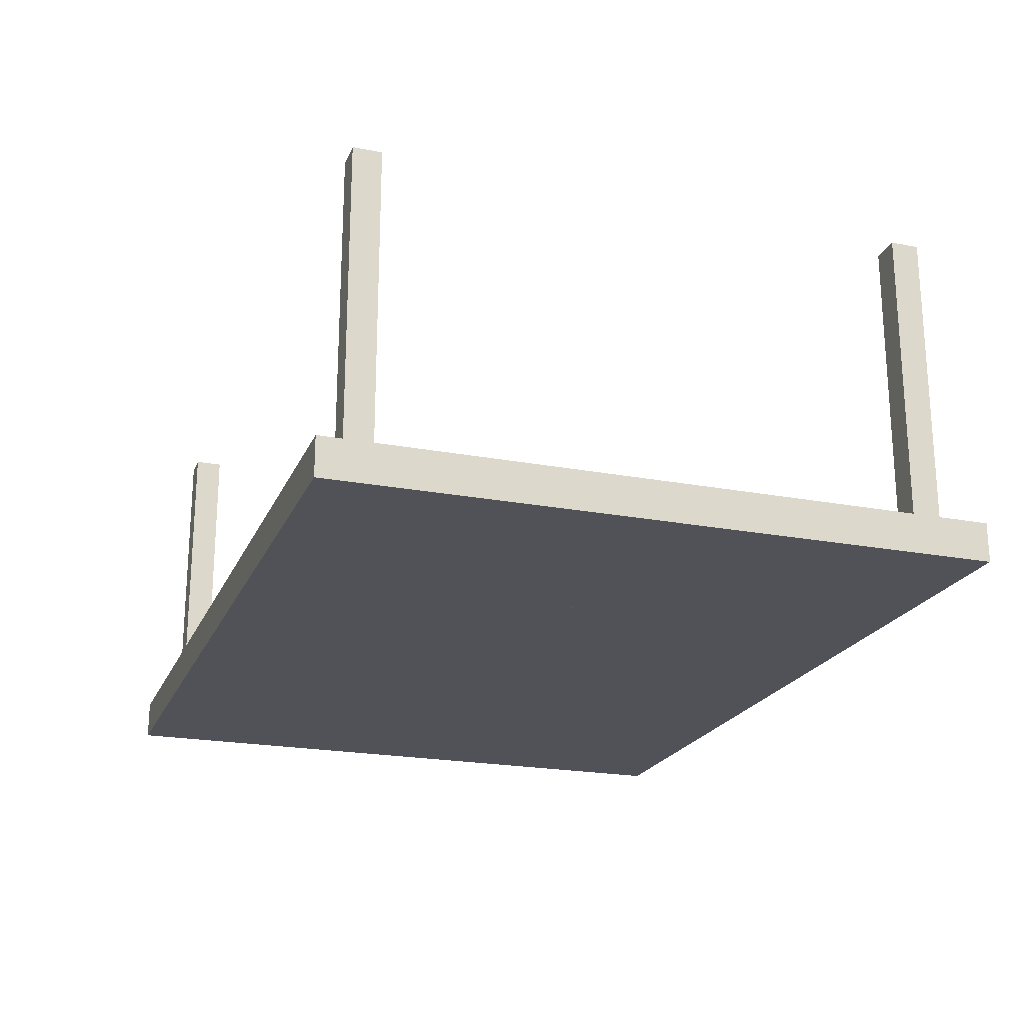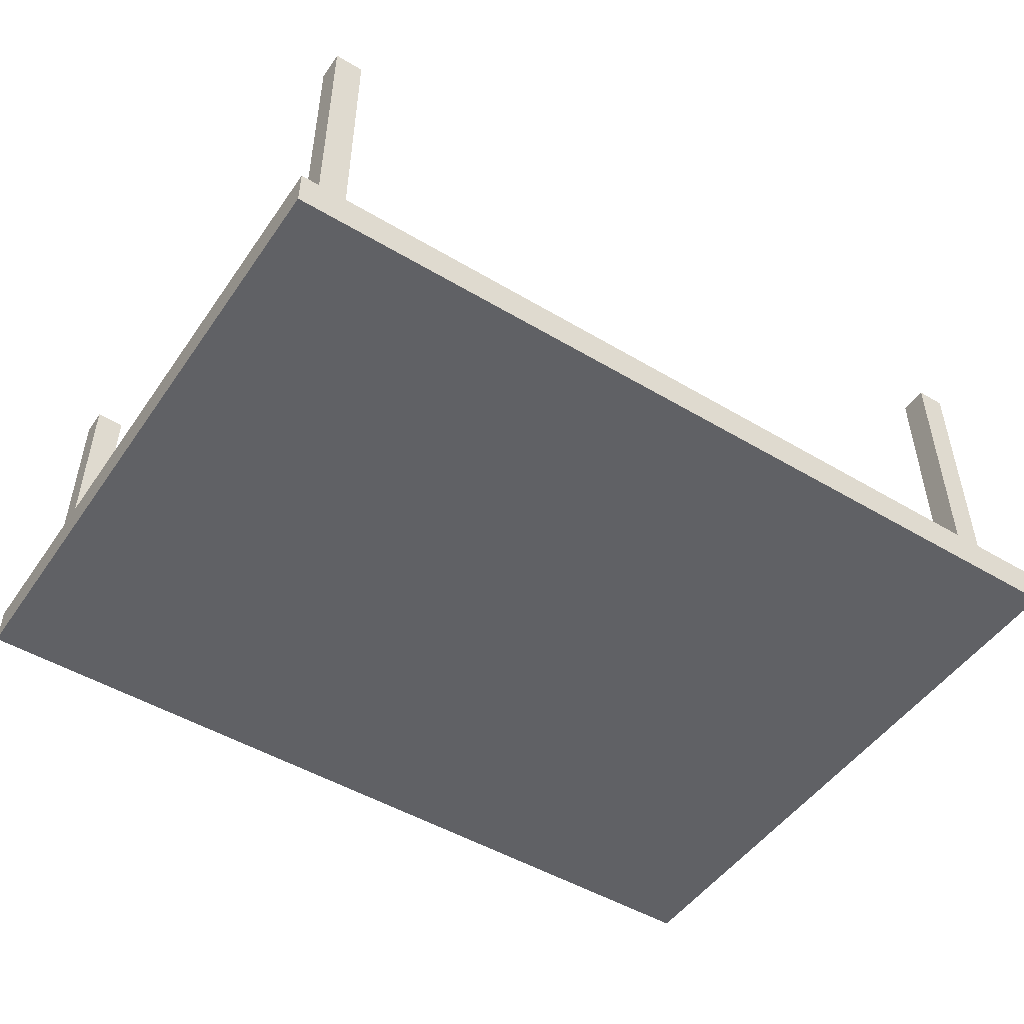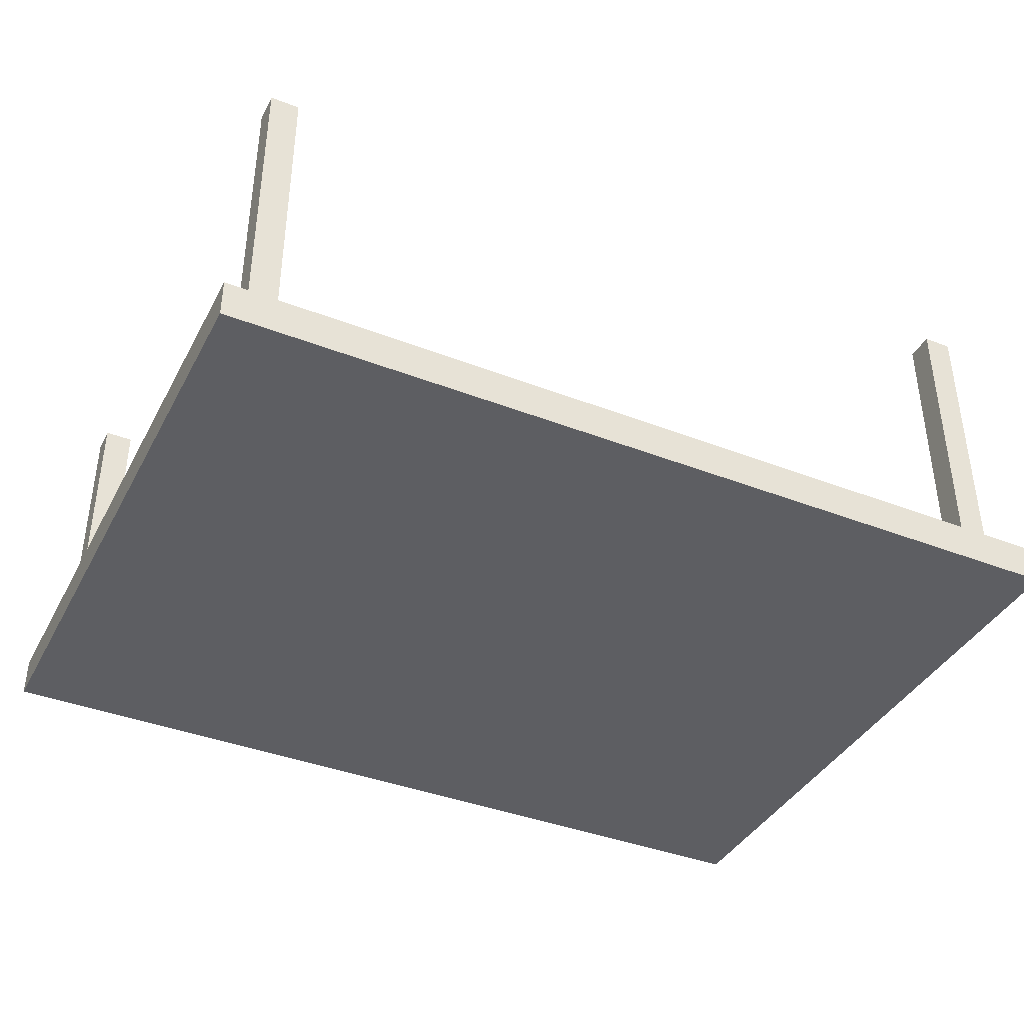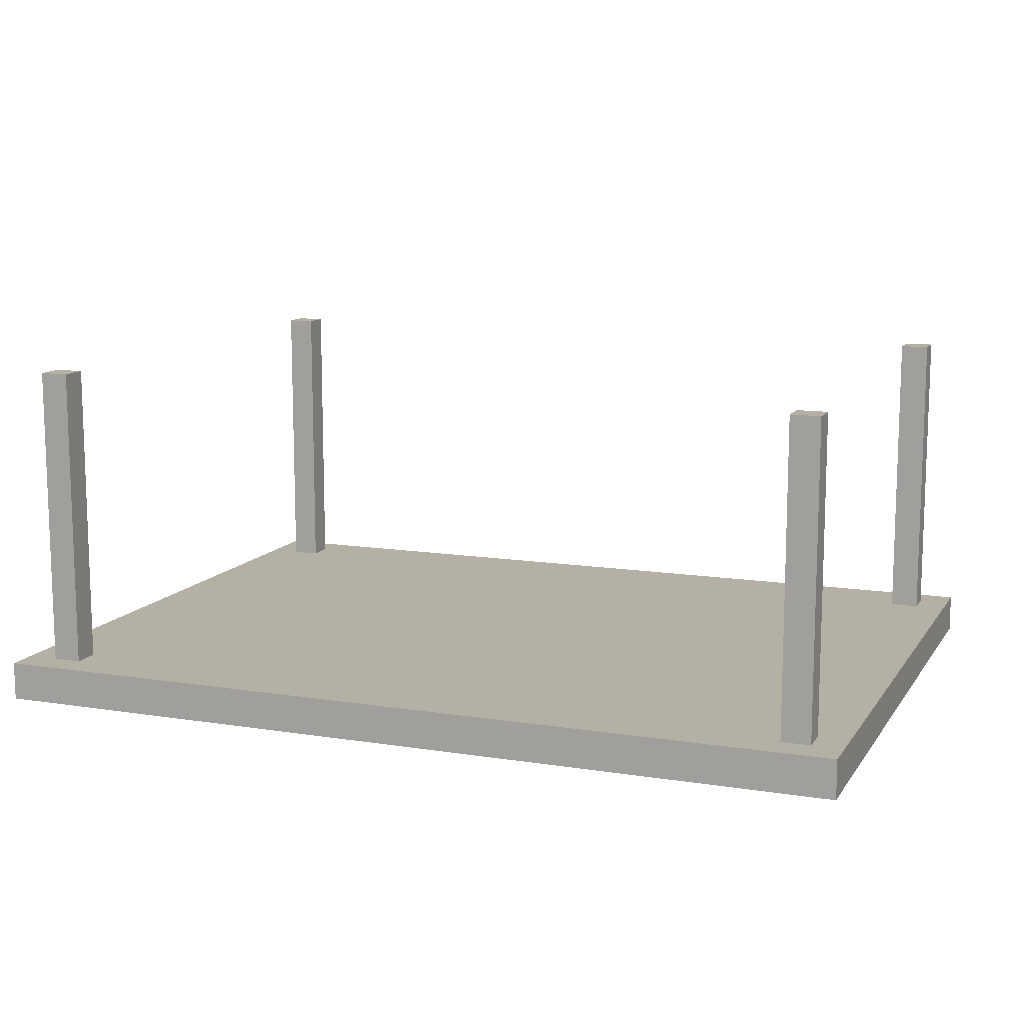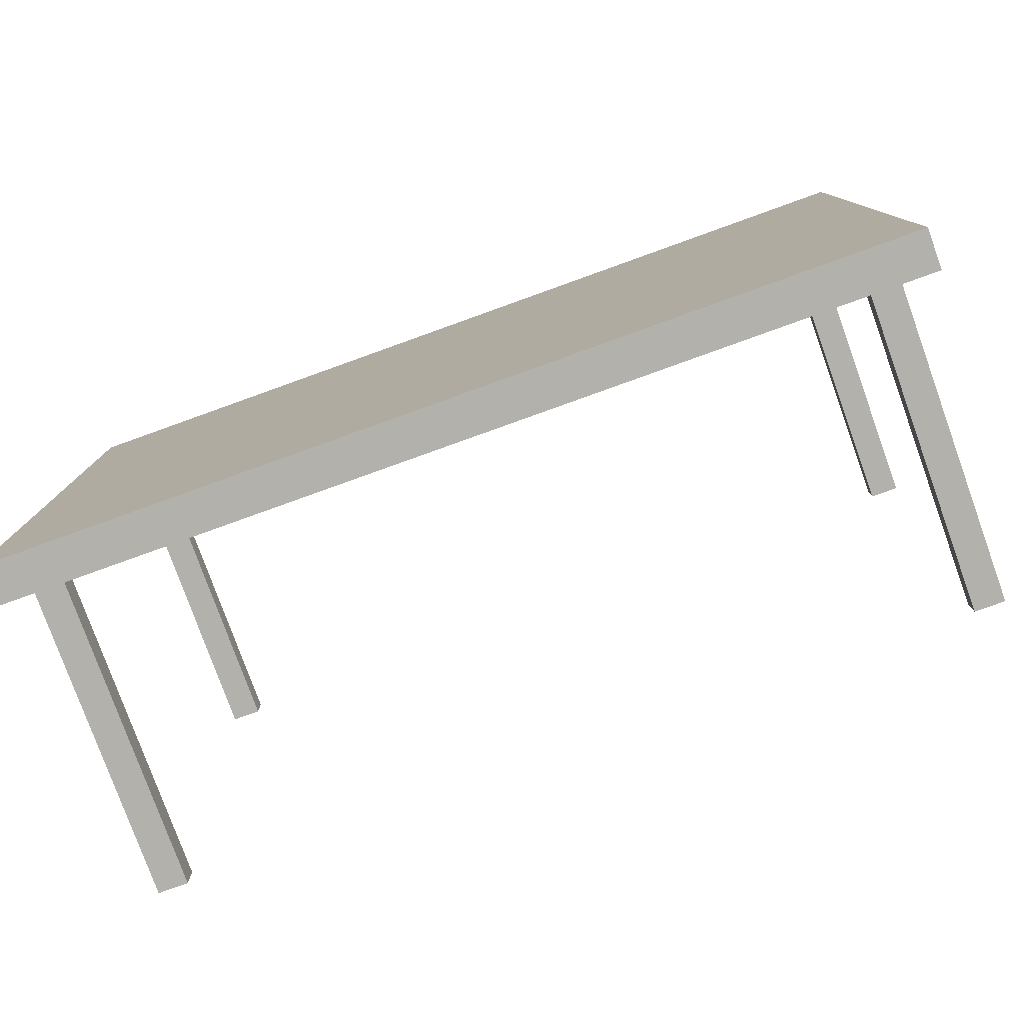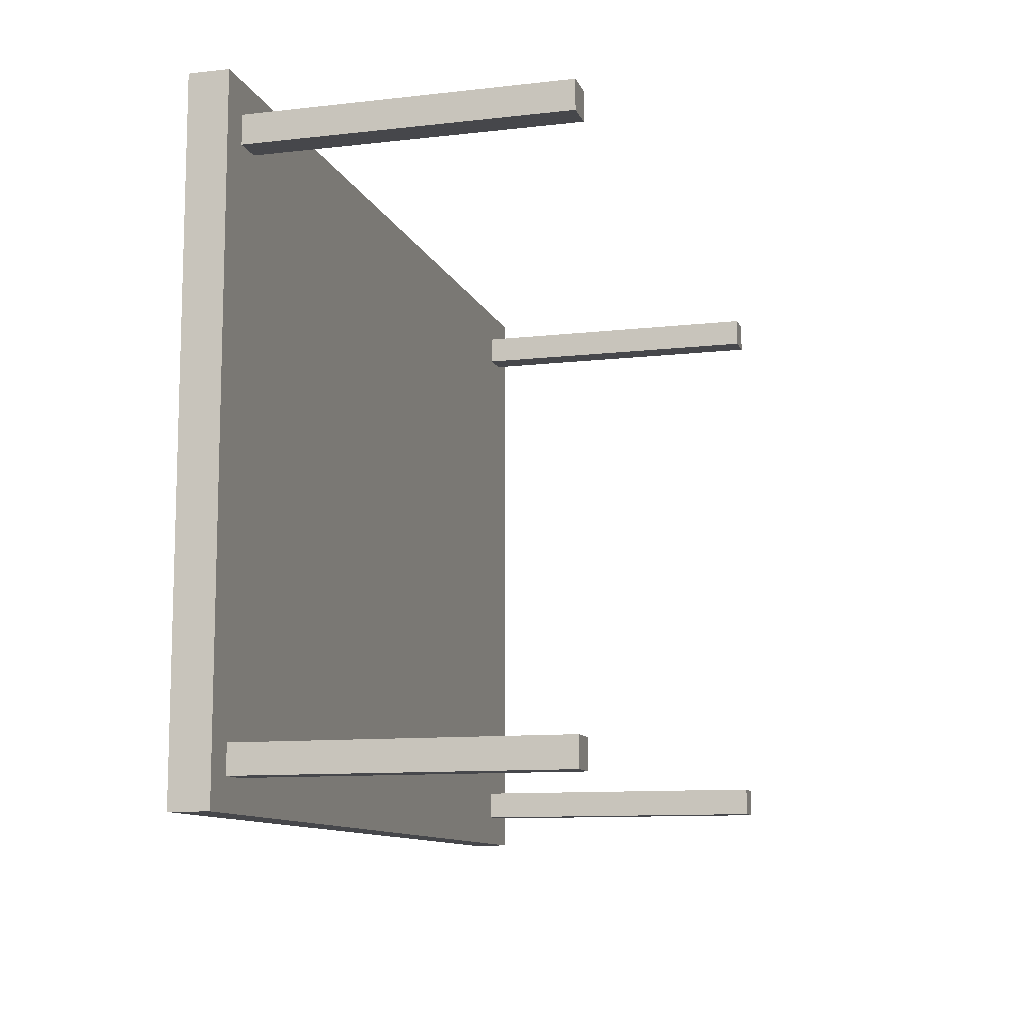
<metadata>
{"format":"obj","ext":"obj","renderer":"f3d","projection":"perspective","resolution":1024,"background":"white","views":[{"elev":-21.4,"azim":71.3,"up":"+Z"},{"elev":-49.3,"azim":146.6,"up":"+Z"},{"elev":-39.4,"azim":-25.8,"up":"+Z"},{"elev":11.5,"azim":-158.9,"up":"+Z"},{"elev":-78.9,"azim":-160.2,"up":"+Y"},{"elev":-10.7,"azim":-74.1,"up":"+Y"}]}
</metadata>
<code>
o Table_Cube.211
v 4.829 3.563 -3.367
v 4.829 3.563 -3.793
v 4.488 3.563 -3.793
v 4.488 3.563 -3.367
v 4.829 3.222 -3.793
v 4.829 3.222 -3.367
v 4.488 3.222 -3.367
v 4.488 3.222 -3.793
v 4.172 3.563 -3.367
v 4.172 3.563 -3.793
v 4.172 3.222 -3.793
v 4.172 3.222 -3.367
v 4.829 2.914 -3.793
v 4.829 2.914 -3.367
v 4.488 2.914 -3.367
v 4.488 2.914 -3.793
v 4.172 2.914 -3.367
v 4.172 2.914 -3.793
v 4.488 3.222 0
v 4.172 3.222 0
v 4.488 2.914 0
v 4.172 2.914 0
v 0 3.563 -3.367
v 0 3.563 -3.793
v -4.829 3.563 -3.367
v -4.829 3.563 -3.793
v -4.488 3.563 -3.793
v -4.488 3.563 -3.367
v 0 3.222 -3.367
v 0 3.222 -3.793
v -4.829 3.222 -3.793
v -4.829 3.222 -3.367
v -4.488 3.222 -3.367
v -4.488 3.222 -3.793
v -4.172 3.563 -3.367
v -4.172 3.563 -3.793
v -4.172 3.222 -3.793
v -4.172 3.222 -3.367
v 0 2.914 -3.793
v -4.829 2.914 -3.793
v -4.829 2.914 -3.367
v -4.488 2.914 -3.367
v -4.488 2.914 -3.793
v 0 2.914 -3.367
v -4.172 2.914 -3.367
v -4.172 2.914 -3.793
v -4.488 3.222 0
v -4.172 3.222 0
v -4.488 2.914 0
v -4.172 2.914 0
v 4.829 0 -3.367
v 4.829 -3.563 -3.367
v 4.829 0 -3.793
v 4.829 -3.563 -3.793
v 4.488 0 -3.793
v 4.488 -3.563 -3.793
v 4.488 0 -3.367
v 4.488 -3.563 -3.367
v 4.829 -3.222 -3.793
v 4.829 -3.222 -3.367
v 4.488 -3.222 -3.367
v 4.488 -3.222 -3.793
v 4.172 0 -3.793
v 4.172 -3.563 -3.367
v 4.172 -3.563 -3.793
v 4.172 0 -3.367
v 4.172 -3.222 -3.793
v 4.172 -3.222 -3.367
v 4.829 -2.914 -3.793
v 4.829 -2.914 -3.367
v 4.488 -2.914 -3.367
v 4.488 -2.914 -3.793
v 4.172 -2.914 -3.367
v 4.172 -2.914 -3.793
v 4.488 -3.222 0
v 4.172 -3.222 0
v 4.488 -2.914 0
v 4.172 -2.914 0
v 0 0 -3.367
v 0 -3.563 -3.367
v 0 0 -3.793
v 0 -3.563 -3.793
v -4.829 0 -3.367
v -4.829 -3.563 -3.367
v -4.829 0 -3.793
v -4.829 -3.563 -3.793
v -4.488 0 -3.793
v -4.488 -3.563 -3.793
v -4.488 0 -3.367
v -4.488 -3.563 -3.367
v 0 -3.222 -3.367
v 0 -3.222 -3.793
v -4.829 -3.222 -3.793
v -4.829 -3.222 -3.367
v -4.488 -3.222 -3.367
v -4.488 -3.222 -3.793
v -4.172 0 -3.793
v -4.172 -3.563 -3.367
v -4.172 -3.563 -3.793
v -4.172 0 -3.367
v -4.172 -3.222 -3.793
v -4.172 -3.222 -3.367
v 0 -2.914 -3.793
v -4.829 -2.914 -3.793
v -4.829 -2.914 -3.367
v -4.488 -2.914 -3.367
v -4.488 -2.914 -3.793
v 0 -2.914 -3.367
v -4.172 -2.914 -3.367
v -4.172 -2.914 -3.793
v -4.488 -3.222 0
v -4.172 -3.222 0
v -4.488 -2.914 0
v -4.172 -2.914 0
f 8 3 2 5
f 5 2 1 6
f 12 9 23 29
f 10 24 23 9
f 2 3 4 1
f 6 1 4 7
f 11 10 3 8
f 18 11 8 16
f 14 6 7 15
f 17 12 29 44
f 13 5 6 14
f 16 8 5 13
f 15 7 19 21
f 39 30 11 18
f 30 24 10 11
f 3 10 9 4
f 7 4 9 12
f 81 39 18 63
f 57 15 17 66
f 55 16 13 53
f 53 13 14 51
f 66 17 44 79
f 51 14 15 57
f 63 18 16 55
f 21 19 20 22
f 12 17 22 20
f 7 12 20 19
f 17 15 21 22
f 29 30 24 23
f 34 31 26 27
f 31 32 25 26
f 38 29 23 35
f 36 35 23 24
f 26 25 28 27
f 32 33 28 25
f 37 34 27 36
f 46 43 34 37
f 41 42 33 32
f 45 44 29 38
f 40 41 32 31
f 43 40 31 34
f 44 39 30 29
f 42 49 47 33
f 39 46 37 30
f 30 37 36 24
f 27 28 35 36
f 33 38 35 28
f 81 97 46 39
f 89 100 45 42
f 79 81 39 44
f 87 85 40 43
f 85 83 41 40
f 100 79 44 45
f 83 89 42 41
f 97 87 43 46
f 49 50 48 47
f 38 48 50 45
f 33 47 48 38
f 45 50 49 42
f 62 59 54 56
f 59 60 52 54
f 68 91 80 64
f 55 57 51 53
f 65 64 80 82
f 54 52 58 56
f 63 66 57 55
f 60 61 58 52
f 67 62 56 65
f 74 72 62 67
f 70 71 61 60
f 73 108 91 68
f 69 70 60 59
f 72 69 59 62
f 71 77 75 61
f 103 74 67 92
f 92 67 65 82
f 81 79 66 63
f 56 58 64 65
f 61 68 64 58
f 81 63 74 103
f 57 66 73 71
f 55 53 69 72
f 53 51 70 69
f 66 79 108 73
f 51 57 71 70
f 63 55 72 74
f 77 78 76 75
f 68 76 78 73
f 61 75 76 68
f 73 78 77 71
f 91 80 82 92
f 96 88 86 93
f 93 86 84 94
f 102 98 80 91
f 87 85 83 89
f 99 82 80 98
f 86 88 90 84
f 97 87 89 100
f 94 84 90 95
f 101 99 88 96
f 110 101 96 107
f 105 94 95 106
f 109 102 91 108
f 104 93 94 105
f 107 96 93 104
f 108 91 92 103
f 106 95 111 113
f 103 92 101 110
f 92 82 99 101
f 81 97 100 79
f 88 99 98 90
f 95 90 98 102
f 81 103 110 97
f 89 106 109 100
f 79 108 103 81
f 87 107 104 85
f 85 104 105 83
f 100 109 108 79
f 83 105 106 89
f 97 110 107 87
f 113 111 112 114
f 102 109 114 112
f 95 102 112 111
f 109 106 113 114

</code>
